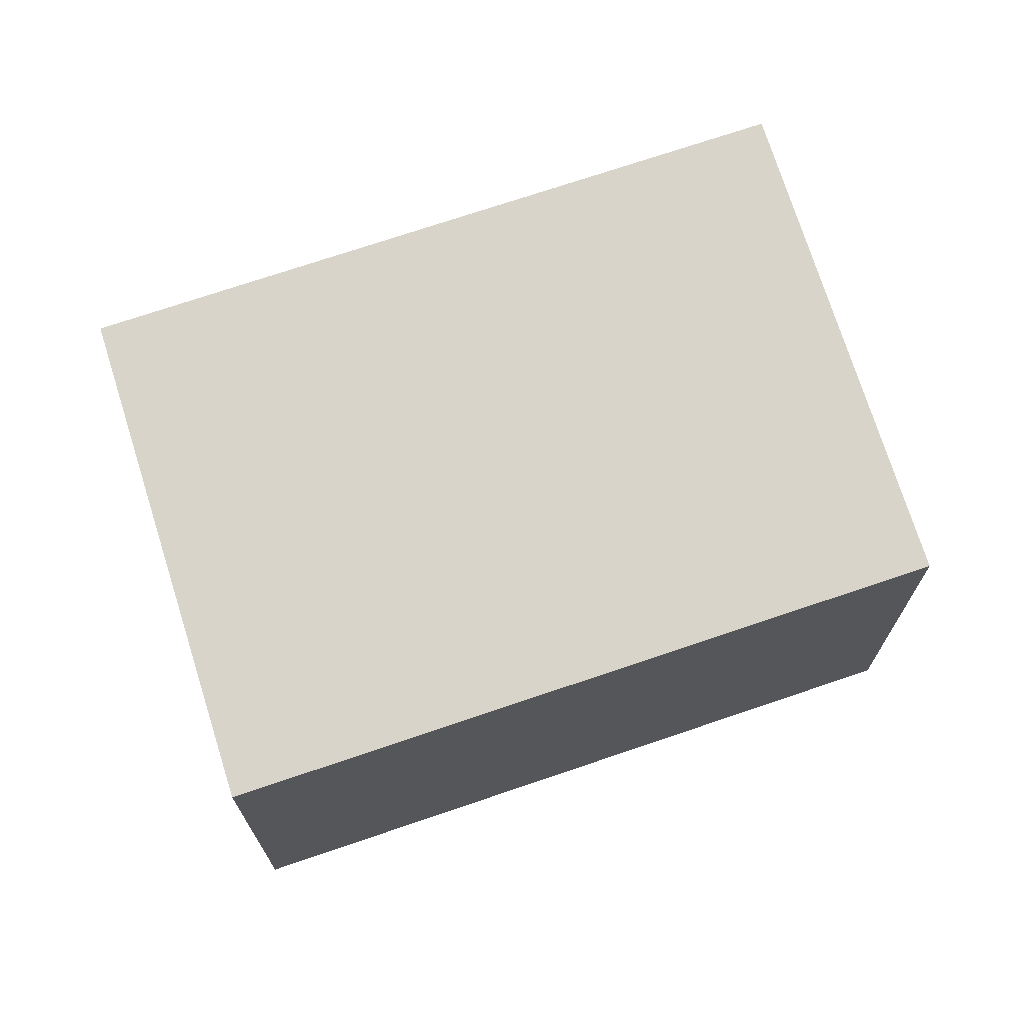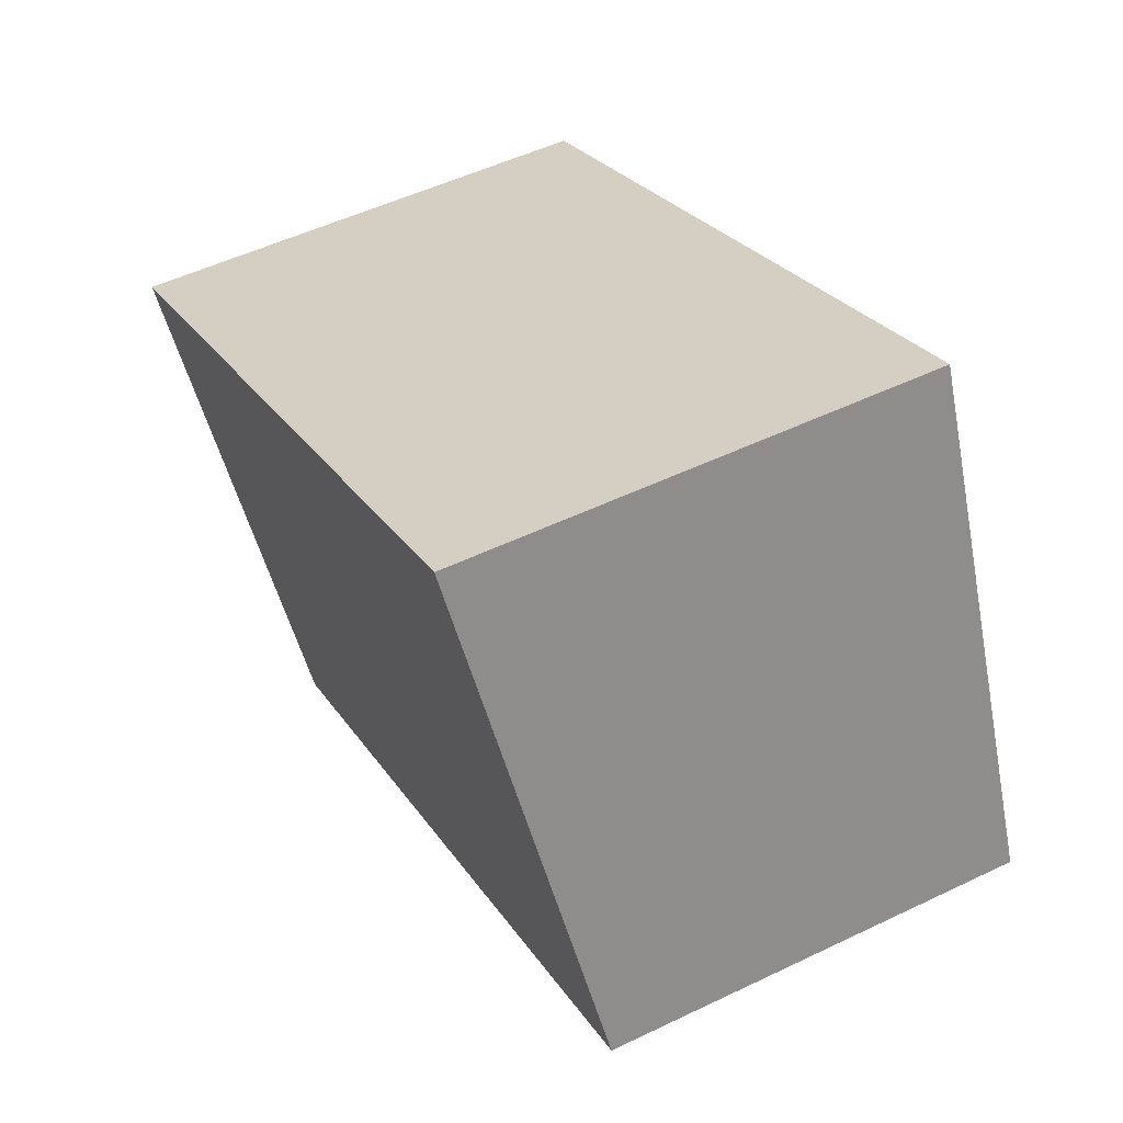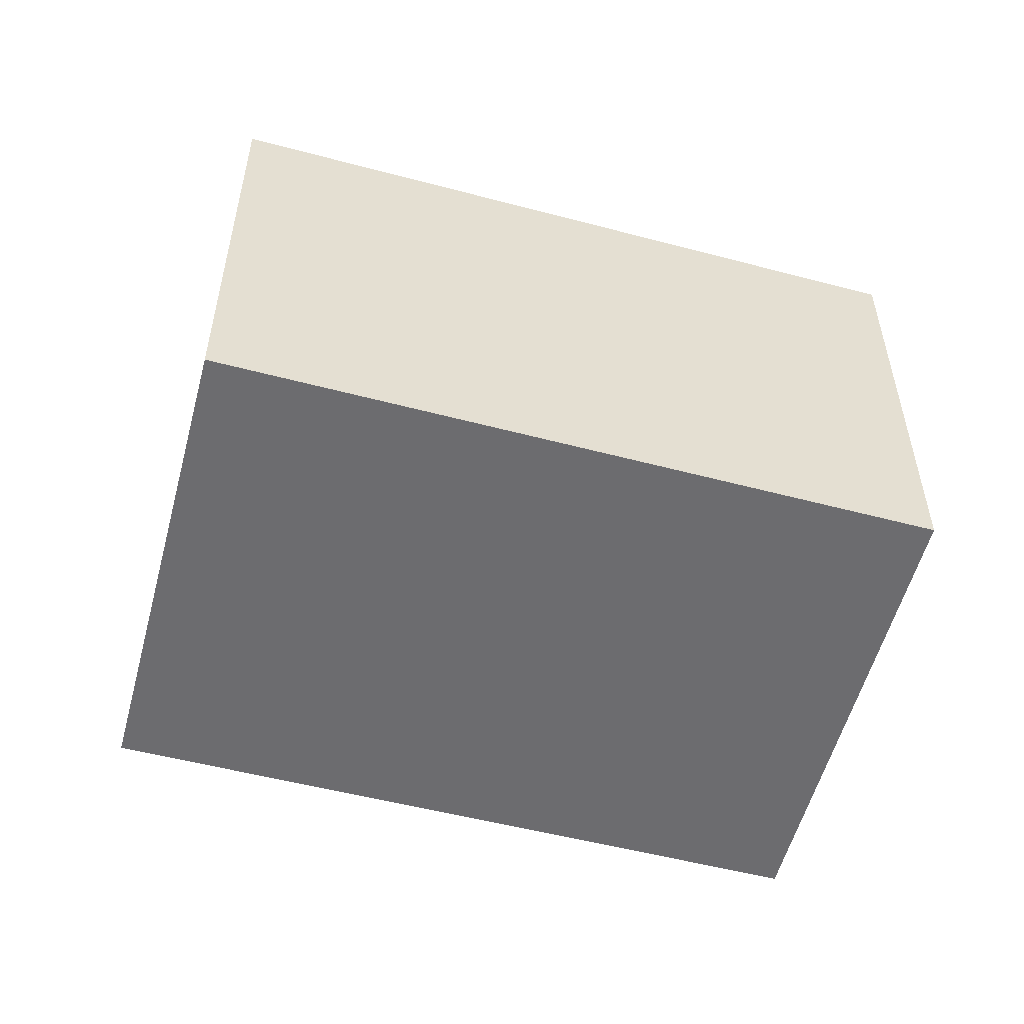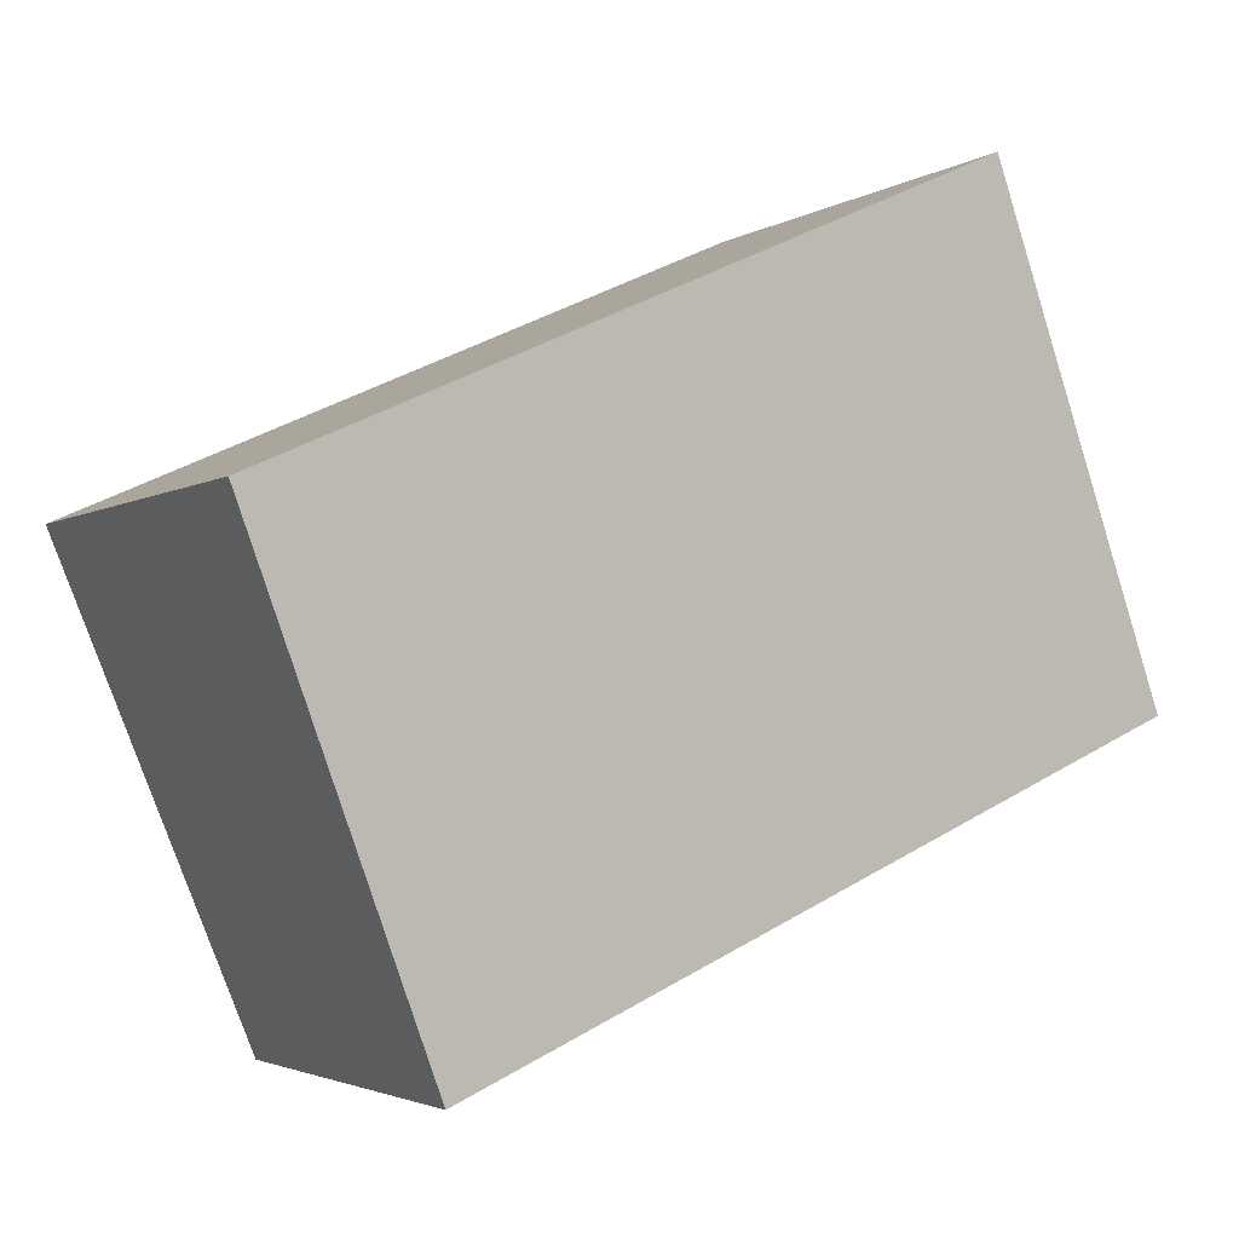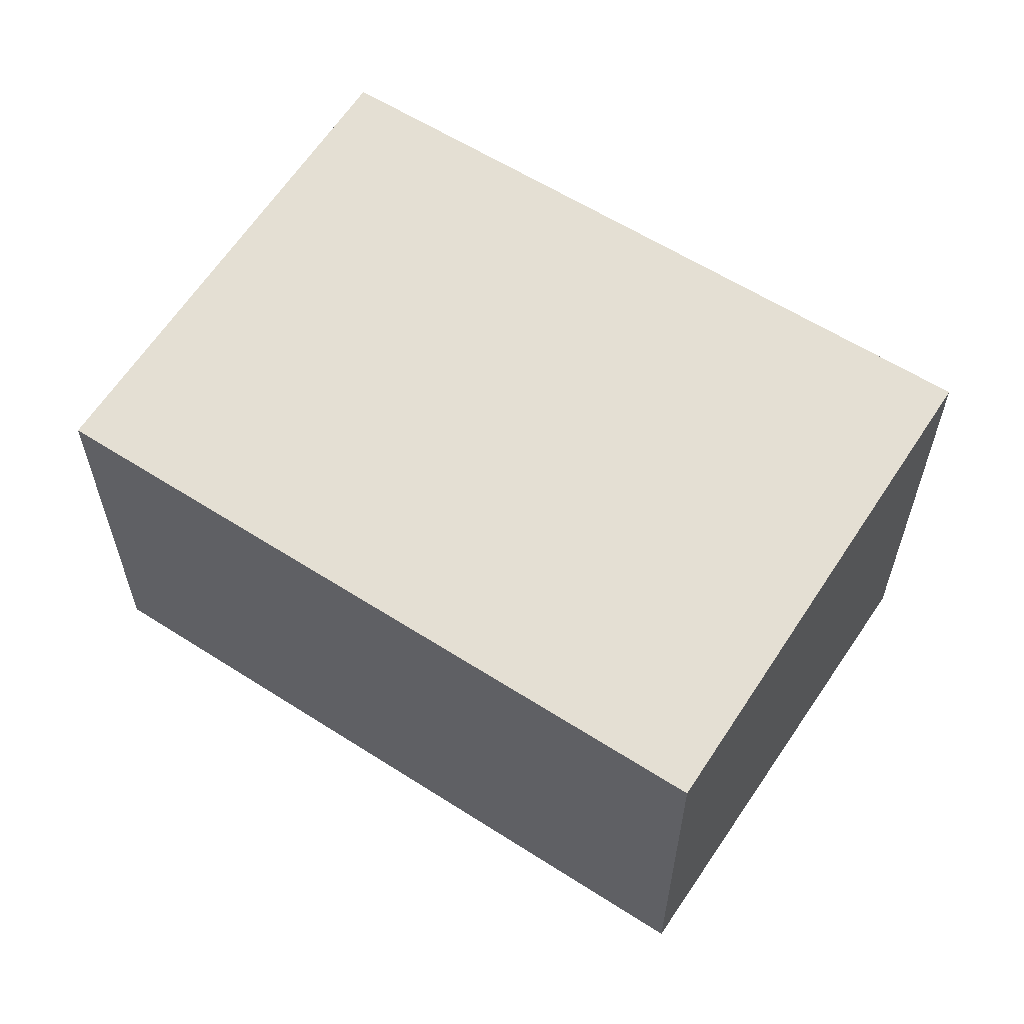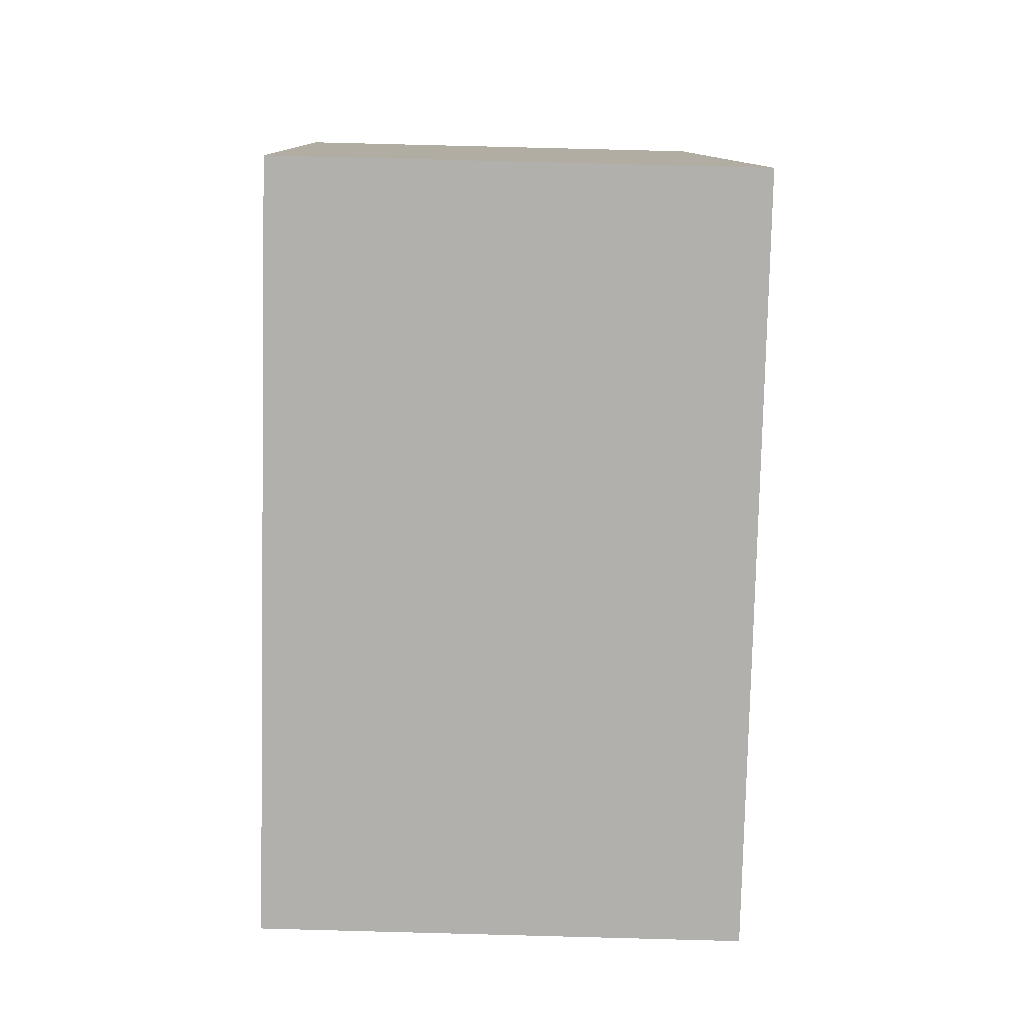
<metadata>
{"format":"obj","ext":"obj","renderer":"f3d","projection":"perspective","resolution":1024,"background":"white","views":[{"elev":70.7,"azim":-174.8,"up":"+Y"},{"elev":51.7,"azim":-117.5,"up":"+Z"},{"elev":-53.8,"azim":8.5,"up":"+Y"},{"elev":-2.9,"azim":152.3,"up":"+Z"},{"elev":60.2,"azim":-122.7,"up":"+Y"},{"elev":76.9,"azim":91.5,"up":"+Z"}]}
</metadata>
<code>
v  0 3.156 1.932e-16
v  6.741 3.548 1.266
v  5.24 3.156 -2.337
v  1.561 3.55 3.601
v  6.741 -7.752e-17 1.266
v  5.24 1.431e-16 -2.337
v  0 0 0
v  1.561 -2.205e-16 3.601
g defaultobject
f 1 2 3
f 2 1 4
f 5 3 2
f 3 5 6
f 6 1 3
f 1 6 7
f 1 8 4
f 8 1 7
f 8 2 4
f 2 8 5
f 5 7 6
f 7 5 8

</code>
